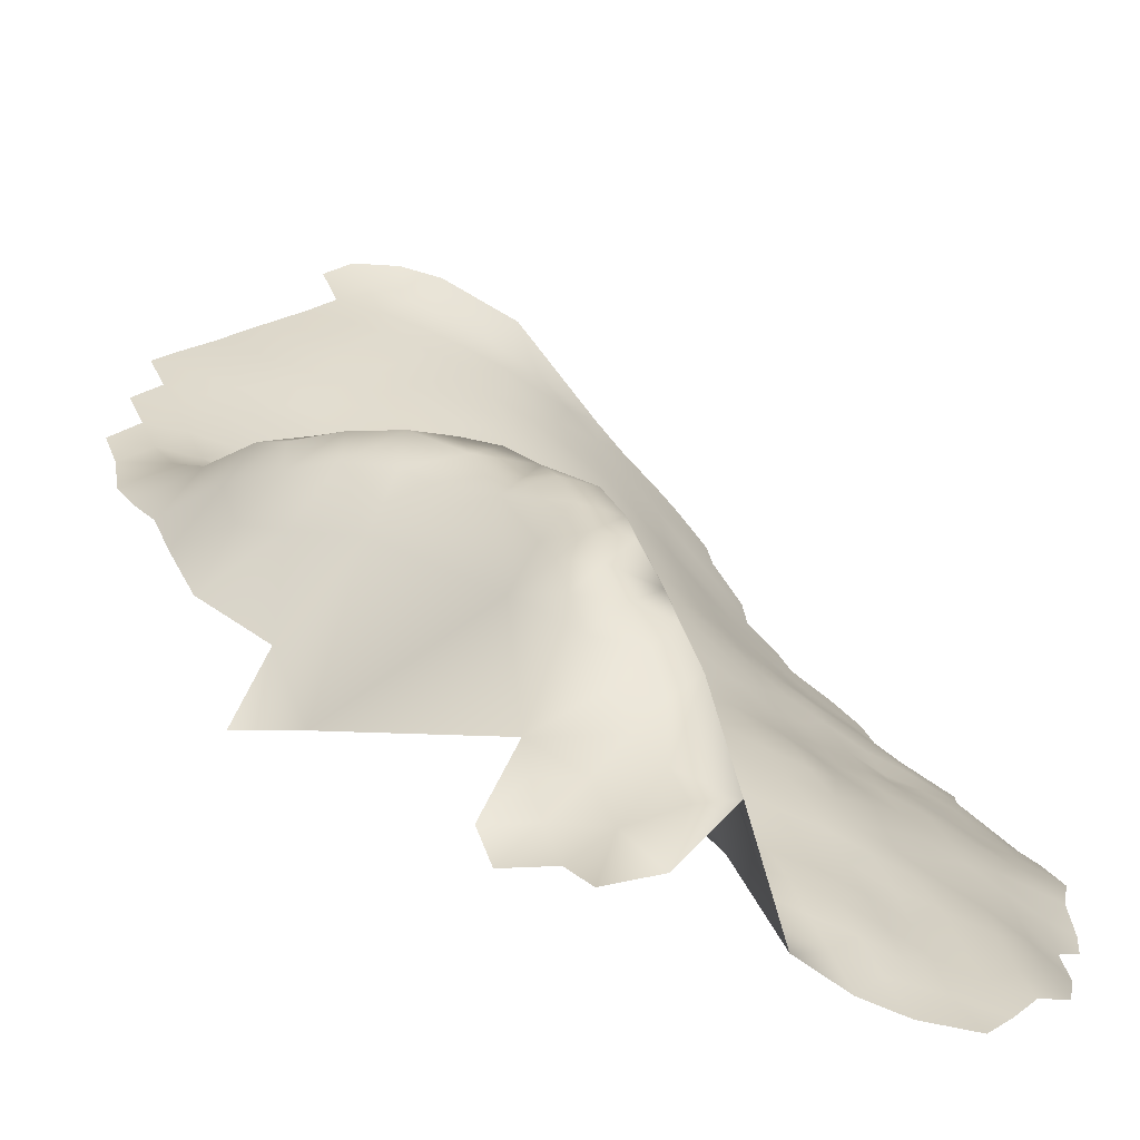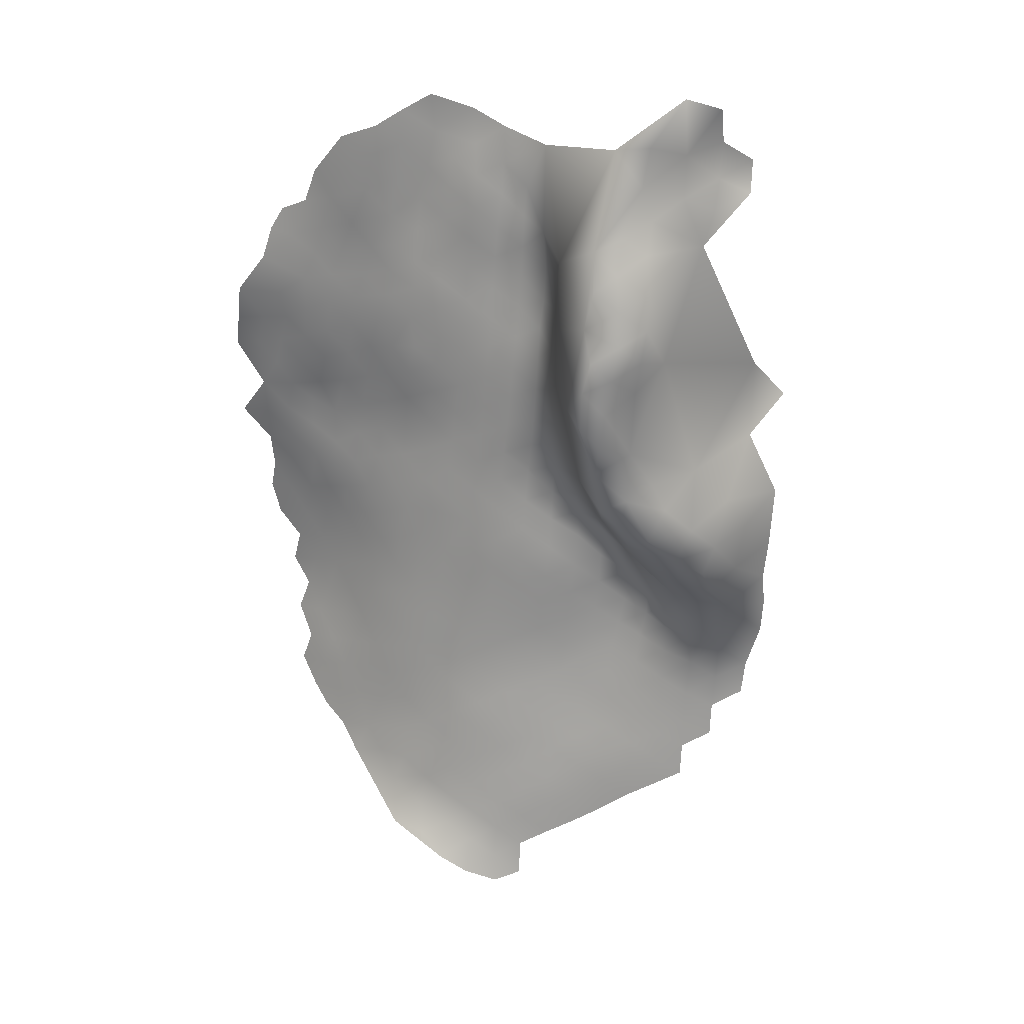
<metadata>
{"format":"obj","ext":"obj","renderer":"f3d","projection":"perspective","resolution":1024,"background":"white","views":[{"elev":51.8,"azim":159.8,"up":"+Z"},{"elev":4.4,"azim":-15.2,"up":"+Y"}]}
</metadata>
<code>
v -422.5 876.8 73.44
v -425.4 875.1 72
v -425.3 871.8 71.1
v -428.1 870.2 69.66
v -428 866.9 68.78
v -430.9 868.7 68.28
v -430.8 865.4 67.31
v -433.6 867.3 66.73
v -433.5 863.9 65.75
v -436.3 865.8 65.04
v -436.3 869.1 65.77
v -439.1 867.6 64.17
v -439.1 870.9 64.84
v -441.8 869.3 63.44
v -441.8 866 62.75
v -438.9 864.1 63.38
v -441.7 862.6 61.96
v -444.5 864.4 61.45
v -444.5 861.1 60.59
v -441.6 859.1 60.96
v -438.8 860.5 62.39
v -436.1 862.2 64.04
v -447.2 863 59.99
v -444.4 857.6 59.64
v -447.3 859.6 59.16
v -450 861.5 58.35
v -450.1 858 57.74
v -447.4 856.1 58.41
v -452.7 860 56.68
v -453.5 856 57.03
v -450.6 854.2 57.73
v -447.2 866.3 60.67
v -447.2 869.5 61.43
v -447.2 872.8 62.28
v -449.9 871.5 60.62
v -449.9 868.2 59.75
v -444.5 867.6 62.12
v -444.4 870.9 62.9
v -452.5 870.1 58.75
v -452.6 866.8 57.96
v -449.9 864.8 59
v -441.6 872.4 64.19
v -444.4 874.2 63.66
v -452.6 863.4 57.23
v -447.1 853 58.13
v -444.5 854 58.92
v -454.9 872.2 57.41
v -455 868.8 56.74
v -452.5 873.5 59.49
v -455.3 862 55.36
v -455.4 858.7 55.72
v -449.8 874.8 61.36
v -457.5 871 54.76
v -455 875.7 58.12
v -457.2 874.7 55.81
v -455.2 865.5 55.97
v -439 874.2 65.41
v -436.3 872.3 66.31
v -436.4 875.5 66.9
v -436.4 878.8 67.63
v -439.1 877.3 66.12
v -433.7 873.5 67.92
v -433.7 876.9 68.61
v -433.6 870.4 67.37
v -430.9 871.7 68.9
v -431 874.9 69.62
v -431 878.2 70.45
v -433.6 880.2 69.35
v -457.3 867.6 54.68
v -452.5 876.9 60.22
v -454.8 879 59.11
v -457.1 878.2 56.84
v -447 876.1 63
v -447 879.4 63.76
v -447 882.6 64.77
v -449.7 881.3 63.09
v -449.7 878.1 62.07
v -444.4 877.4 64.41
v -444.2 880.7 65.31
v -444.2 883.9 66.41
v -441.5 878.8 65.63
v -441.4 882 66.66
v -441.4 885.1 67.82
v -438.5 883.4 67.99
v -438.4 886.4 69.07
v -435.6 884.6 69.45
v -444.2 886.9 67.62
v -446.9 885.8 65.96
v -446.9 888.9 67.04
v -449.5 887.8 65.2
v -449.5 890.9 66.28
v -449.4 894.1 67.38
v -451.7 892.8 65.44
v -452.1 889.8 64.25
v -446.9 892 68.2
v -454.4 892.6 63.31
v -454.5 888.8 62.04
v -452.1 886.6 63.14
v -456.6 891.3 60.72
v -456.8 894.6 61.6
v -458.7 893.9 59.36
v -458.8 890.6 58.21
v -456.8 888.1 59.62
v -455.7 897.3 63.47
v -458.3 897.5 61.09
v -457.5 885.3 58.21
v -454.9 885.1 60.67
v -449.5 884.5 64.19
v -452.1 883.2 62.2
v -452.3 896.1 66.1
v -451.9 899.7 67.25
v -454.4 898.8 65.34
v -449.4 897.6 68.34
v -449.4 900.9 69.31
v -449.4 904 70.46
v -451.9 902.9 68.39
v -446.8 898.7 70.11
v -446.8 901.9 71.12
v -446.7 895.4 69.27
v -454.4 901.9 66.08
v -454.4 905.2 67.13
v -456.6 904.3 64.68
v -456.7 907.6 65.78
v -458.8 906.8 63.29
v -458.9 903.5 62.16
v -456.8 900.8 63.55
v -456.8 910.7 67.32
v -459 910 64.88
v -454.3 908.4 68.24
v -460.8 909.5 62.53
v -461 906.5 60.84
v -461.3 903.3 59.55
v -459.6 900.4 60.51
v -459.1 912.9 66.61
v -461 912.7 64.12
v -439 880.4 66.97
v -441.9 875.7 64.83
v -444.1 899.7 71.76
v -444.4 902.6 73.32
v -446.8 904.9 72.52
v -446.9 907.9 73.83
v -447 911 74.99
v -449.3 910.2 72.68
v -449.3 906.9 71.64
v -451.7 909.1 70.65
v -451.8 905.9 69.49
v -445.2 905 75.3
v -445.7 907.3 77.85
v -449.3 913.3 73.83
v -451.8 912.3 71.83
v -454.2 911.4 69.67
v -454.1 914.7 70.9
v -456.6 913.6 68.76
v -454.1 917.8 71.99
v -451.6 915.7 72.97
v -456.6 916.8 69.98
v -460.3 896.8 58.4
v -461.9 899.8 57.52
v -462.3 896.7 55.72
v -444.1 890 68.85
v -428.2 873.1 70.44
v -428.2 876.5 71.31
v -459.5 868.1 52.29
v -460.8 871 51.1
v -462 867.8 49.3
v -458.2 865 53.38
v -458.3 859.9 54.25
v -441.3 888.2 69.05
v -441.2 891.4 70.37
v -438.3 889.5 70.31
v -446.6 911 78.96
v -447.1 914.3 76.17
v -456.7 881.7 58.2
v -459.2 877.9 54.45
v -458.7 880.8 55.75
v -436.1 882 68.48
v -454.1 881.7 60.39
v -444 896.6 70.76
v -443.8 902 77.5
v -442.4 899.7 74.8
v -459.6 874.5 53.17
v -461.1 877.8 52.15
v -461.9 874.6 50.41
v -460.4 880.9 53.68
v -459.5 883.9 55.58
v -462.4 881 50.98
v -463.5 884.2 49.63
v -464.4 881.1 48.11
v -463.2 878 49.44
v -465.3 878.1 46.63
v -464 875 47.72
v -461.1 887.2 54.23
v -461.6 884.1 52.62
v -462.9 887.2 51.34
v -462.4 890.5 52.92
v -464.3 890.3 50.14
v -464.8 887.3 48.44
v -444 893.3 70.03
v -463.3 870.8 48.05
v -460.8 890.6 55.5
v -459.3 887.6 56.74
v -460.4 893.6 57.06
v -462.2 893.7 54.4
v -449.2 916.6 74.71
v -449.1 919.8 75.54
v -449 923.2 76.32
v -451.7 925.1 75.59
v -451.7 921.9 74.55
v -446.9 920.4 77.81
v -447.1 923.7 79.03
v -454.2 923.9 73.64
v -454.3 920.7 72.7
v -451.7 918.6 73.7
v -451.7 928.2 76.75
v -454.3 927.1 74.8
v -447.1 917.5 76.65
v -425.4 878.5 73.14
v -425.9 882.2 75.24
v -428.2 880.2 72.64
v -422.3 880.1 74.57
v -465.7 884.2 46.86
v -441.1 894.7 71.46
v -466.3 890.5 47.28
v -463.9 893.4 51.87
v -465.8 893.4 49.08
v -468 893.4 46.23
v -468.3 890.5 44.41
v -466.8 887.6 45.57
v -438.5 892.5 71.51
v -441.5 897.5 72.53
v -440.5 897 75.98
v -466 875.2 45.01
v -467.2 878.4 43.69
v -464.9 872.9 46.19
v -431 881.5 71.4
v -465.6 896.3 50.97
v -467.6 896.3 48.17
v -422.6 894.5 81.84
v -422.7 890.6 80.3
v -421.9 887.6 78.77
v -435.6 890.7 72.19
v -438.6 895.2 73.19
v -433.4 883.2 70.19
v -435.3 887.4 70.5
v -433.2 887.9 72.05
v -462.7 912.4 61.94
v -463 909.3 59.99
v -433 885.8 71.25
v -452.2 880 61.17
v -467.6 884.6 43.96
v -463.9 896.6 53.39
v -456.7 919.9 71.05
v -463.2 905.9 58.21
v -463.4 902.6 56.94
v -458.8 915.6 68
v -459.4 918.7 68.6
v -456.8 922.7 71.77
v -466.6 881.2 45.35
v -421.6 884.3 76.88
v -460.9 915.7 65.92
v -431.2 884.3 72.17
v -456.8 925.9 72.61
v -456.7 929.2 73.65
v -459.2 928 71.4
v -459.2 924.7 70.56
v -429.2 883.2 74.2
v -470.1 896.2 45.11
v -461.3 926.5 69.5
v -461.9 929.8 70.03
v -459 931.4 72.27
v -464.9 915 61.48
v -465.1 911.9 59.58
v -459.2 922 70
v -464 899.6 54.94
v -432.1 886.7 74.63
v -467.2 899.4 50.23
v -469.3 899.2 47.58
v -465.6 908.3 56.82
v -465.4 904.7 55.7
v -465.3 902 54.72
v -461.5 923.7 68.33
v -467.2 914.4 59.06
v -467.1 917.4 60.79
v -467.2 920.6 62.15
v -469.4 919.9 59.75
v -469.3 916.9 58.19
v -464.8 918.1 63.05
v -454.2 930.3 76.02
v -454.1 933.6 76.97
v -456.5 932.5 74.86
v -451.5 931.6 77.84
v -426.9 887.5 80.51
v -427.1 892 83.52
v -449.2 929.3 78.24
v -449.1 926.1 77.38
v -449.1 932.4 79.02
v -464.7 921.1 64.51
v -462.5 918.5 65.67
v -467.1 923.5 63.41
v -469.7 923.2 60.75
v -465.6 899.5 52.77
v -448.1 936.4 82.54
v -451.5 938.5 79.17
v -451.6 934.8 78.51
v -464.1 923.6 65.82
v -463.5 926.3 67.57
v -461.8 921.3 67.16
v -466.3 926 64.76
v -454.2 936.8 77.23
v -454.6 940.5 77.78
v -462.8 915.6 63.69
v -465.5 929 67.06
v -471 902 46.87
v -471.7 905.1 48.17
v -471.2 899.4 45.47
v -469.4 902.6 49.7
v -467.3 903.2 52.92
v -467.6 906.8 53.99
v -426.7 896.6 85.15
v -430.1 889.6 83.94
v -430.6 894.5 86.39
v -429.3 899.5 86.72
v -433.8 896.4 88.08
v -433.5 902.7 88.05
v -437 898.7 88.72
v -441.4 899.7 89.45
v -441.6 904.7 91.04
v -445.1 902.6 90.04
v -443.9 898.8 88.16
v -444.7 901.6 83.51
v -442.5 897.5 84.6
v -441.6 896.8 87.78
v -439.5 894.5 84.46
v -438.6 895.4 88.17
v -435.1 893.2 86.98
v -438.6 901.4 89.33
v -445.1 905.4 92.08
v -445 908.5 93.29
v -447.2 907.1 92.13
v -447.5 910.8 93.54
v -447 913.8 94.94
v -444.8 912 94.75
v -447.5 917.2 94.15
v -446.9 920.8 95.64
v -447 924.8 95.65
v -444.5 918.8 96.07
v -444.7 922.3 96.08
v -444.2 926 96.08
v -441.4 920.5 96.5
v -441.7 924.4 96.54
v -444.4 915.3 95.72
v -441.6 917 96.1
v -441.2 927.8 96.47
v -442.4 930.9 96.87
v -435.6 925.5 95.85
v -438 930 96.83
v -438 934.2 97.61
v -434.9 928.9 96.91
v -434.5 932.1 97.09
v -447.5 909.1 88.5
v -442.2 934.7 98.57
v -431 930.7 96.78
v -434.3 935.6 97.86
v -431 934 97.13
v -441.9 910.9 93.53
v -435.1 938.5 99.57
v -439 939.3 100.1
v -438.8 913.9 93.38
v -445.3 934.5 97.23
v -468.3 928.7 64.02
v -468.8 925.8 62.57
v -467.3 911.7 56.8
v -472 921.7 57.95
v -471.2 919 57.19
v -473.5 919.1 54.86
v -471.5 916.5 55.34
v -476 922.3 54.34
v -475.9 919 52.25
v -475.7 916.2 50.09
v -473.7 916.3 52.88
v -471.8 913.9 53.83
v -469.6 914.1 56.21
v -472.9 911.6 51.32
v -470 911.5 54.19
v -472.2 908.3 49.88
v -470.3 908.7 52.46
v -474.6 908.4 46.85
v -437.6 893.6 77.83
v -429.1 885.5 76.87
v -456.4 935.5 75.61
v -458.6 934.7 73.77
v -461.4 933.8 71.74
v -469.7 905.6 51.2
v -441.9 913.8 95.36
v -446.9 915.3 80.22
v -447 911.6 82.59
v -431.6 891.6 85.6
v -433.8 890.4 84.03
v -458.1 938.4 75.15
v -432.4 888.5 79.34
v -467.9 909.7 54.75
v -436.3 891.6 81.63
v -471.1 927.8 60.98
v -426.1 913.9 85.82
v -421.8 910.6 83.65
v -447 919.5 82.77
v -448.3 917.3 88.1
v -448.1 924.1 87.73
v -461.2 937.1 73.06
v -461.4 940.5 74.09
v -458.7 942 76.13
v -464.1 936 70.94
v -464.5 932.5 69.63
v -473.9 925.6 58.08
v -467.6 931.8 66.01
v -466.9 934.7 67.97
v -469.2 934.8 65.03
v -469.9 931.6 63.04
v -472.1 930.9 60.77
v -426.1 906.3 84.79
v -467 938.1 69.14
v -447.7 927.5 80.56
v -447.2 923.2 82.97
v -473.1 928.9 59.24
v -422.8 900.2 83.96
v -463.9 938.9 72.34
v -441.6 897.8 79.73
f 43 137 78
f 301 274 280
f 424 403 419
f 64 6 65
f 245 244 248
f 32 18 37
f 88 108 75
f 15 37 18
f 265 273 257
f 6 64 8
f 43 78 73
f 83 87 80
f 381 376 380
f 375 378 380
f 143 150 145
f 161 65 4
f 219 217 218
f 254 279 280
f 207 206 295
f 176 243 86
f 176 68 243
f 213 155 204
f 160 89 87
f 92 93 91
f 290 390 391
f 116 115 146
f 116 114 115
f 376 375 380
f 376 374 375
f 216 204 172
f 26 41 44
f 61 57 59
f 90 108 88
f 283 286 282
f 252 257 273
f 379 380 378
f 91 89 95
f 285 374 286
f 92 91 95
f 153 134 127
f 153 255 134
f 84 176 86
f 61 136 81
f 94 90 91
f 246 272 247
f 98 94 97
f 142 149 143
f 142 143 141
f 154 155 213
f 249 109 177
f 298 311 260
f 150 143 149
f 384 381 383
f 32 23 18
f 300 299 371
f 212 257 252
f 146 115 144
f 87 88 80
f 87 89 88
f 107 103 106
f 90 89 91
f 90 88 89
f 279 317 280
f 384 383 386
f 214 288 215
f 214 215 207
f 47 39 49
f 68 235 243
f 95 89 160
f 139 140 118
f 118 115 114
f 289 291 304
f 210 295 206
f 34 35 33
f 6 8 7
f 381 382 376
f 381 384 382
f 79 75 74
f 124 130 131
f 113 114 111
f 39 48 40
f 127 123 129
f 264 262 263
f 386 383 385
f 141 144 140
f 309 289 304
f 69 56 48
f 272 271 282
f 52 35 34
f 140 144 115
f 140 115 118
f 77 74 76
f 59 63 60
f 156 252 256
f 56 40 48
f 13 11 58
f 41 40 44
f 110 93 92
f 102 103 99
f 84 82 136
f 36 33 35
f 36 39 40
f 246 271 272
f 123 127 128
f 249 177 71
f 249 71 70
f 262 215 263
f 262 211 215
f 108 109 76
f 377 378 375
f 145 146 144
f 14 13 42
f 125 126 122
f 283 282 271
f 301 251 274
f 93 94 91
f 159 274 251
f 159 158 274
f 213 212 154
f 80 88 75
f 80 75 79
f 207 215 211
f 207 211 208
f 134 128 127
f 125 132 133
f 281 305 307
f 168 87 83
f 168 160 87
f 191 232 234
f 191 190 232
f 42 38 14
f 154 212 252
f 82 81 136
f 223 226 227
f 172 149 142
f 296 304 291
f 66 67 63
f 261 248 243
f 261 243 235
f 265 281 273
f 265 268 281
f 3 161 4
f 5 6 7
f 212 208 211
f 279 253 278
f 187 194 197
f 23 41 26
f 68 63 67
f 68 67 235
f 38 34 33
f 12 13 14
f 44 40 56
f 76 75 108
f 76 74 75
f 156 153 152
f 248 244 86
f 248 86 243
f 85 168 83
f 228 223 227
f 47 48 39
f 276 277 237
f 32 33 36
f 156 154 252
f 82 83 80
f 145 150 151
f 143 145 144
f 143 144 141
f 168 85 170
f 236 276 237
f 225 236 237
f 62 66 63
f 264 265 262
f 189 190 191
f 101 157 202
f 27 25 26
f 73 74 77
f 302 304 296
f 42 137 43
f 42 43 38
f 203 200 202
f 66 162 67
f 225 237 226
f 225 226 223
f 9 7 8
f 98 90 94
f 173 71 177
f 281 268 306
f 281 306 305
f 156 256 255
f 156 255 153
f 170 229 169
f 170 169 168
f 37 33 32
f 298 287 311
f 249 77 76
f 249 76 109
f 203 159 251
f 204 155 149
f 204 149 172
f 138 139 118
f 253 279 254
f 117 138 118
f 262 265 257
f 43 73 34
f 43 34 38
f 8 64 11
f 82 80 79
f 224 236 225
f 154 152 155
f 154 156 152
f 12 11 13
f 12 10 11
f 6 4 65
f 94 96 97
f 94 93 96
f 116 111 114
f 224 196 195
f 264 269 268
f 264 268 265
f 23 25 19
f 23 26 25
f 157 158 159
f 135 128 134
f 38 33 37
f 338 340 339
f 64 62 58
f 64 58 11
f 85 84 86
f 78 74 73
f 78 79 74
f 18 23 19
f 18 19 17
f 371 299 308
f 371 308 370
f 163 164 165
f 178 117 119
f 178 138 117
f 53 48 47
f 57 58 59
f 316 393 314
f 316 314 313
f 5 4 6
f 295 214 207
f 131 130 247
f 117 114 113
f 117 118 114
f 78 137 81
f 296 291 294
f 164 199 165
f 35 49 39
f 35 39 36
f 206 207 208
f 206 208 205
f 311 135 260
f 98 108 90
f 98 109 108
f 14 38 37
f 14 37 15
f 17 15 18
f 222 229 242
f 285 283 284
f 285 286 283
f 12 14 15
f 161 66 65
f 161 162 66
f 220 217 1
f 62 59 58
f 62 63 59
f 68 176 60
f 68 60 63
f 175 184 174
f 270 269 264
f 192 193 185
f 182 181 174
f 182 183 181
f 242 230 222
f 246 247 130
f 260 134 255
f 260 135 134
f 81 82 79
f 81 79 78
f 19 25 24
f 19 24 20
f 26 44 29
f 26 29 27
f 287 271 311
f 287 283 271
f 221 258 188
f 198 178 119
f 69 48 53
f 101 99 100
f 101 102 99
f 83 82 84
f 83 84 85
f 300 285 284
f 300 284 299
f 17 19 20
f 152 151 150
f 152 153 151
f 54 70 71
f 54 71 72
f 122 126 120
f 122 120 121
f 285 300 373
f 285 373 374
f 52 49 35
f 279 278 318
f 279 318 317
f 28 25 27
f 28 24 25
f 124 122 123
f 124 125 122
f 73 52 34
f 73 77 52
f 15 17 16
f 62 64 65
f 62 65 66
f 36 40 41
f 137 61 81
f 137 57 61
f 10 8 11
f 10 9 8
f 185 184 175
f 57 13 58
f 209 206 205
f 209 210 206
f 216 209 205
f 216 205 204
f 284 287 297
f 284 283 287
f 69 163 166
f 50 29 44
f 50 44 56
f 195 200 203
f 195 203 224
f 104 105 100
f 138 178 230
f 138 230 180
f 175 174 72
f 193 194 187
f 12 16 10
f 12 15 16
f 85 86 244
f 99 103 97
f 99 97 96
f 401 318 278
f 194 196 197
f 61 59 60
f 61 60 136
f 173 72 71
f 173 175 72
f 47 55 53
f 47 54 55
f 303 310 309
f 233 190 258
f 187 221 188
f 200 201 102
f 102 101 202
f 102 202 200
f 211 262 257
f 211 257 212
f 70 77 249
f 225 223 196
f 225 196 224
f 184 182 174
f 188 258 190
f 256 252 273
f 17 20 21
f 42 13 57
f 42 57 137
f 213 208 212
f 289 290 288
f 2 1 217
f 192 194 193
f 372 272 282
f 205 213 204
f 205 208 213
f 253 132 131
f 253 254 132
f 291 214 294
f 222 230 178
f 222 178 198
f 399 411 410
f 399 410 409
f 294 214 295
f 169 160 168
f 412 392 409
f 338 339 337
f 313 315 277
f 113 119 117
f 121 123 122
f 121 129 123
f 116 120 111
f 116 121 120
f 70 49 52
f 70 52 77
f 342 341 340
f 342 340 338
f 289 309 390
f 289 390 290
f 266 219 218
f 188 189 186
f 188 190 189
f 291 289 288
f 291 288 214
f 394 351 342
f 195 196 194
f 112 111 120
f 49 54 47
f 49 70 54
f 46 24 28
f 392 270 391
f 121 116 146
f 130 128 135
f 130 135 246
f 32 41 23
f 32 36 41
f 301 276 236
f 301 236 251
f 220 218 217
f 270 264 263
f 110 111 112
f 110 113 111
f 417 415 416
f 417 418 415
f 221 187 197
f 229 170 241
f 368 394 365
f 198 160 169
f 263 215 288
f 263 288 290
f 241 244 245
f 147 140 139
f 224 203 251
f 224 251 236
f 418 370 415
f 186 189 182
f 186 182 184
f 124 128 130
f 124 123 128
f 222 169 229
f 222 198 169
f 233 232 190
f 189 191 183
f 189 183 182
f 326 329 332
f 193 184 185
f 193 186 184
f 151 127 129
f 151 153 127
f 45 46 28
f 197 196 223
f 197 223 228
f 55 54 72
f 100 99 96
f 176 84 136
f 176 136 60
f 113 110 92
f 113 92 119
f 298 297 287
f 299 284 297
f 119 92 95
f 170 85 244
f 170 244 241
f 16 17 21
f 16 21 22
f 187 186 193
f 187 188 186
f 409 410 426
f 409 426 412
f 318 393 317
f 126 112 120
f 126 104 112
f 376 382 286
f 376 286 374
f 318 386 393
f 345 347 348
f 345 344 347
f 31 45 28
f 303 304 302
f 303 309 304
f 412 413 392
f 145 151 129
f 275 266 389
f 275 261 266
f 346 344 343
f 346 347 344
f 221 228 250
f 221 197 228
f 97 103 107
f 312 415 370
f 312 370 308
f 185 201 192
f 185 106 201
f 336 327 326
f 155 152 150
f 155 150 149
f 327 337 328
f 311 271 246
f 311 246 135
f 254 274 158
f 254 280 274
f 198 119 95
f 198 95 160
f 307 297 298
f 307 305 297
f 409 392 391
f 349 347 346
f 31 28 27
f 180 139 138
f 200 192 201
f 353 348 350
f 282 286 382
f 282 382 372
f 2 162 161
f 2 161 3
f 275 248 261
f 275 245 248
f 22 10 16
f 22 9 10
f 107 177 109
f 372 401 278
f 351 341 342
f 253 131 247
f 350 347 349
f 350 348 347
f 317 393 316
f 270 290 391
f 270 263 290
f 372 384 401
f 372 382 384
f 343 351 346
f 343 341 351
f 352 349 346
f 192 195 194
f 192 200 195
f 358 356 355
f 397 335 398
f 421 412 426
f 51 50 167
f 51 29 50
f 30 31 27
f 363 357 359
f 98 97 107
f 98 107 109
f 146 145 129
f 146 129 121
f 394 368 352
f 333 334 332
f 359 356 358
f 359 357 356
f 355 353 350
f 355 356 353
f 362 364 359
f 354 353 356
f 267 226 237
f 250 258 221
f 267 277 315
f 267 237 277
f 326 328 329
f 326 327 328
f 352 346 351
f 352 351 394
f 217 162 2
f 299 305 308
f 299 297 305
f 401 384 386
f 401 386 318
f 365 394 342
f 308 305 306
f 308 306 312
f 362 359 358
f 392 269 270
f 392 413 269
f 422 294 295
f 422 295 210
f 202 157 159
f 202 159 203
f 147 148 141
f 147 141 140
f 30 29 51
f 30 27 29
f 364 363 359
f 125 124 131
f 125 131 132
f 320 397 398
f 199 191 234
f 101 100 105
f 101 105 157
f 316 313 277
f 276 316 277
f 201 103 102
f 201 106 103
f 317 301 280
f 266 235 219
f 266 261 235
f 354 356 357
f 126 125 133
f 307 273 281
f 307 256 273
f 331 333 332
f 166 56 69
f 174 55 72
f 174 181 55
f 399 391 390
f 399 409 391
f 403 371 370
f 133 157 105
f 133 158 157
f 132 254 158
f 132 158 133
f 219 235 67
f 231 180 230
f 231 230 242
f 278 253 247
f 219 162 217
f 219 67 162
f 298 256 307
f 53 55 181
f 365 342 338
f 126 105 104
f 126 133 105
f 418 419 403
f 418 403 370
f 164 181 183
f 239 292 240
f 400 275 389
f 269 306 268
f 166 50 56
f 385 393 386
f 385 314 393
f 173 177 107
f 173 107 106
f 185 175 173
f 185 173 106
f 388 427 231
f 183 191 199
f 183 199 164
f 148 142 141
f 260 255 256
f 260 256 298
f 412 421 416
f 412 416 413
f 403 424 414
f 361 354 357
f 167 50 166
f 321 335 397
f 321 323 335
f 179 147 139
f 179 139 180
f 325 336 326
f 324 325 323
f 278 272 372
f 278 247 272
f 373 375 374
f 395 171 396
f 53 163 69
f 387 314 385
f 293 320 292
f 312 306 269
f 312 269 413
f 293 239 238
f 293 292 239
f 399 390 309
f 110 112 104
f 399 310 411
f 399 309 310
f 171 142 148
f 331 332 329
f 388 231 242
f 317 316 276
f 317 276 301
f 322 324 323
f 427 331 330
f 300 371 403
f 423 422 210
f 323 334 335
f 323 325 334
f 427 180 231
f 427 179 180
f 293 397 320
f 293 321 397
f 259 218 220
f 293 319 321
f 321 322 323
f 321 319 322
f 300 414 373
f 300 403 414
f 413 416 415
f 413 415 312
f 408 423 406
f 387 385 383
f 377 375 373
f 377 373 414
f 110 96 93
f 383 381 380
f 53 181 164
f 53 164 163
f 335 334 333
f 104 100 96
f 104 96 110
f 395 216 172
f 421 417 416
f 389 266 218
f 165 166 163
f 330 179 427
f 420 405 404
f 422 296 294
f 241 242 229
f 324 336 325
f 171 395 172
f 171 172 142
f 179 148 147
f 427 333 331
f 406 423 210
f 406 210 209
f 396 171 148
f 400 398 402
f 328 337 339
f 357 363 366
f 326 332 334
f 326 334 325
f 348 353 354
f 327 338 337
f 383 380 379
f 355 350 349
f 368 349 352
f 167 30 51
f 275 241 245
f 407 408 406
f 319 293 238
f 292 259 240
f 343 340 341
f 345 343 344
f 388 333 427
f 388 402 333
f 425 319 238
f 333 398 335
f 333 402 398
f 367 357 366
f 425 322 319
f 361 357 367
f 395 406 209
f 395 209 216
f 408 422 423
f 396 406 395
f 365 338 327
f 388 242 241
f 362 358 355
f 292 218 259
f 420 322 425
f 292 320 398
f 388 400 402
f 369 361 367
f 420 324 322
f 330 148 179
f 324 327 336
f 167 166 165
f 407 406 396
f 407 396 360
f 388 241 275
f 388 275 400
f 368 365 327
f 368 355 349
f 396 330 360
f 396 148 330
f 329 330 331
f 369 354 361
f 328 330 329
f 422 302 296
f 354 345 348
f 328 360 330
f 339 360 328
f 340 360 339
f 343 360 340
f 343 407 360
f 343 408 407
f 345 408 343
f 369 345 354
f 408 302 422
f 369 408 345
f 369 302 408
f 404 324 420
f 324 368 327
f 404 368 324
f 404 355 368
f 292 389 218
f 292 400 389
f 400 292 398

</code>
